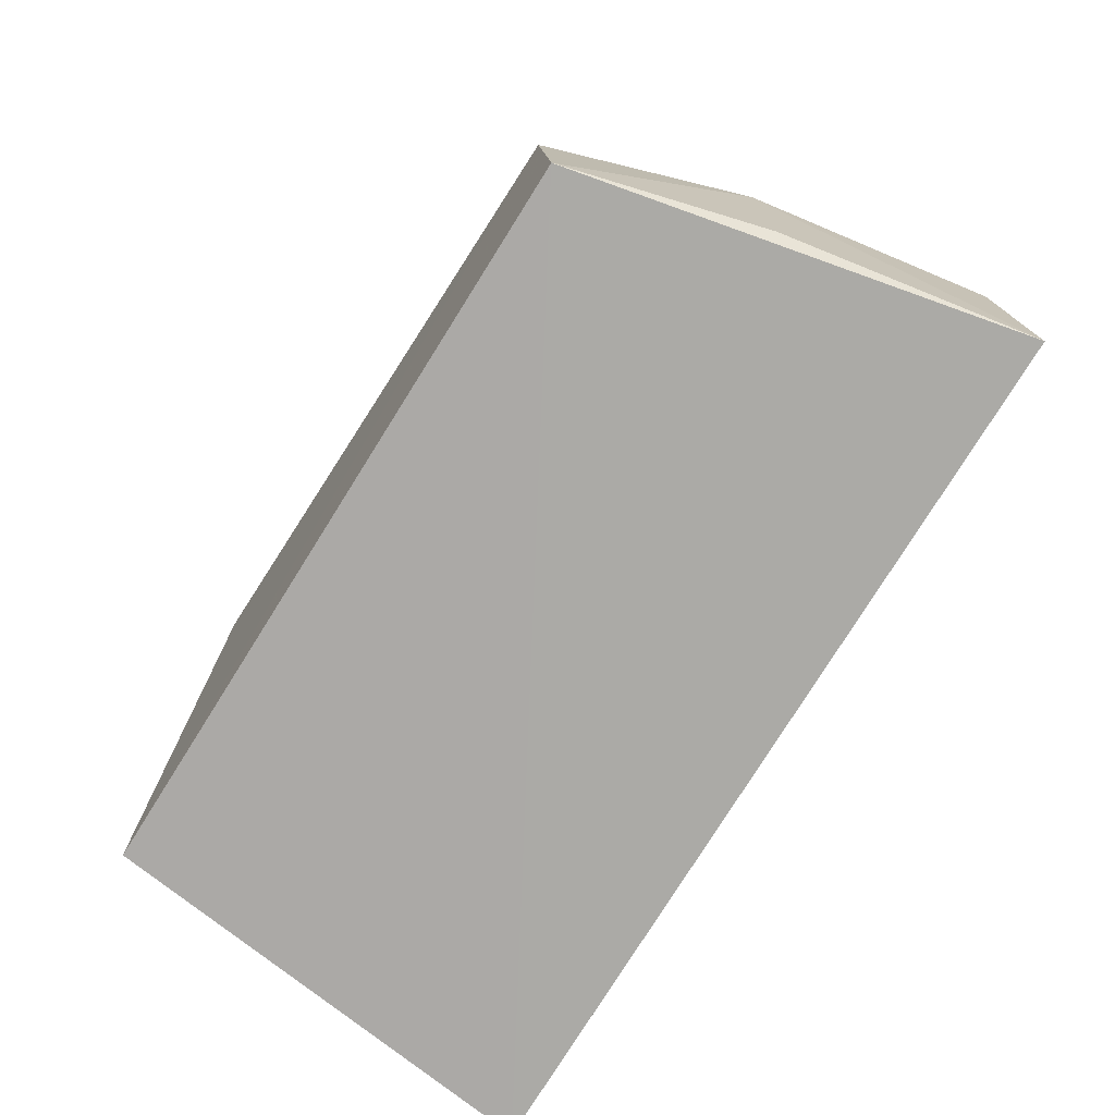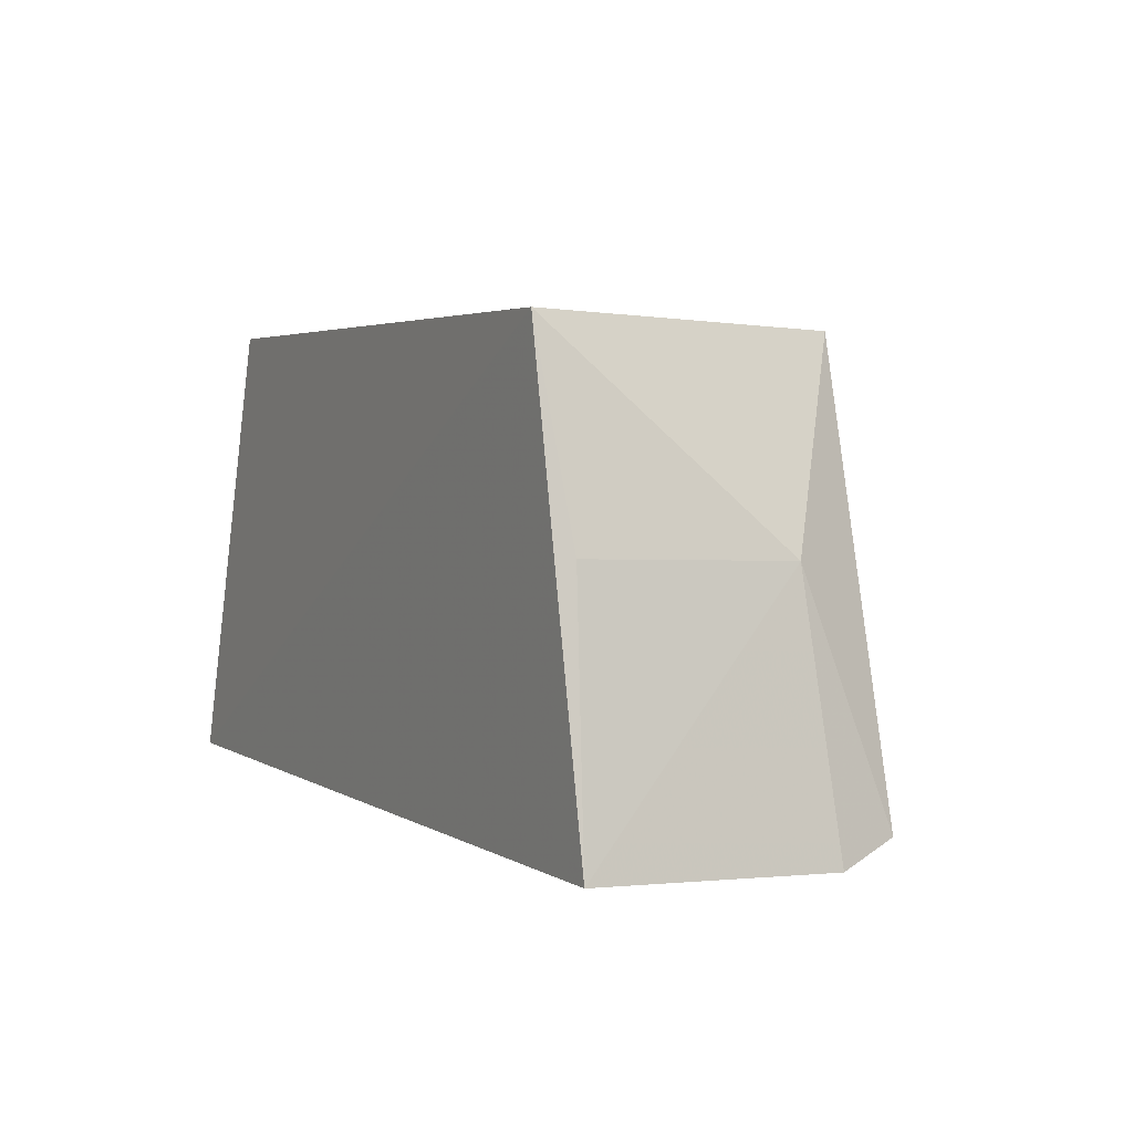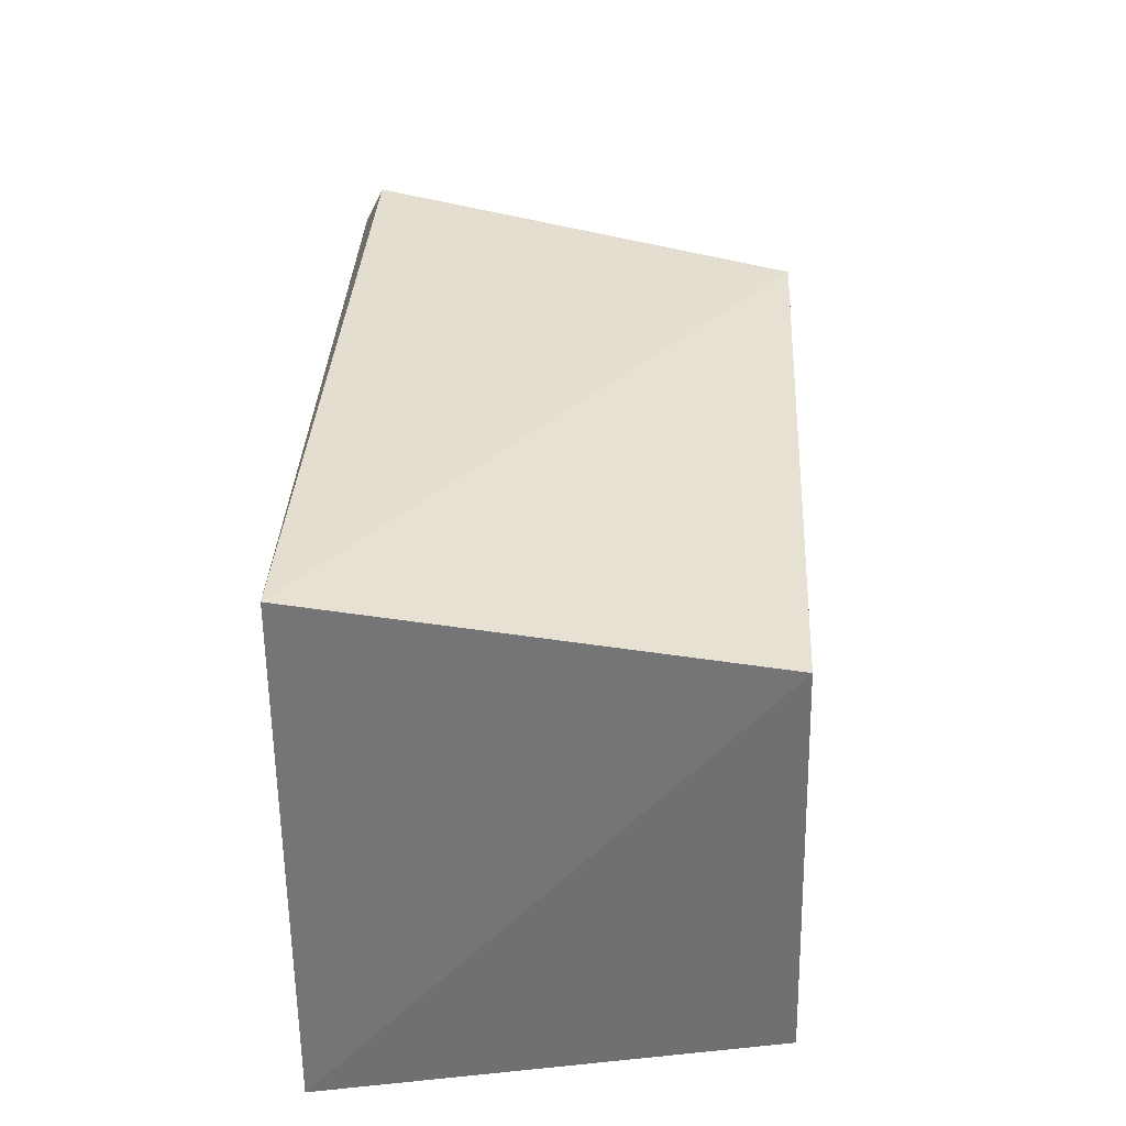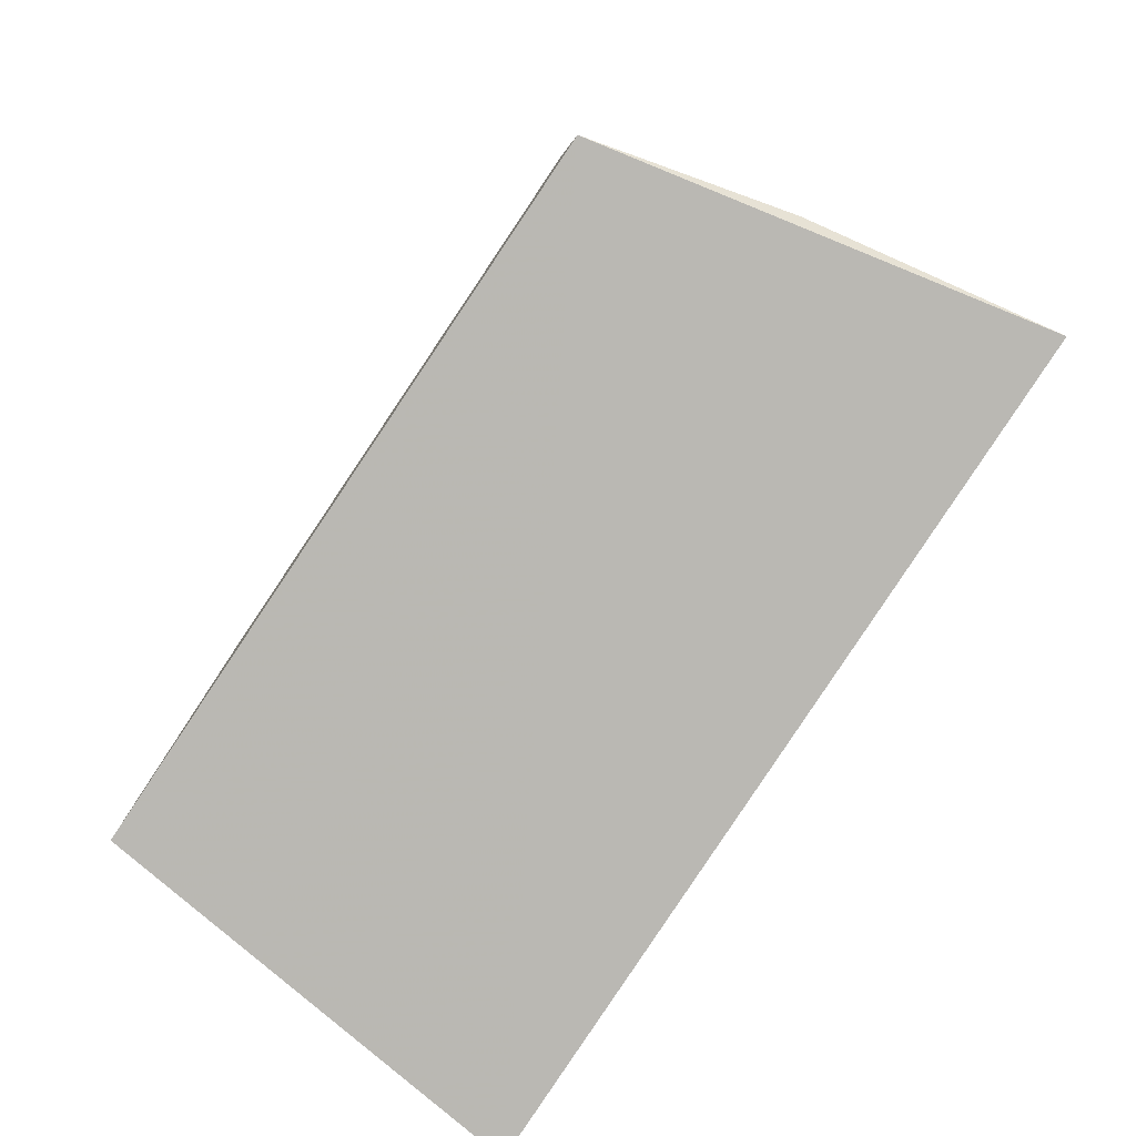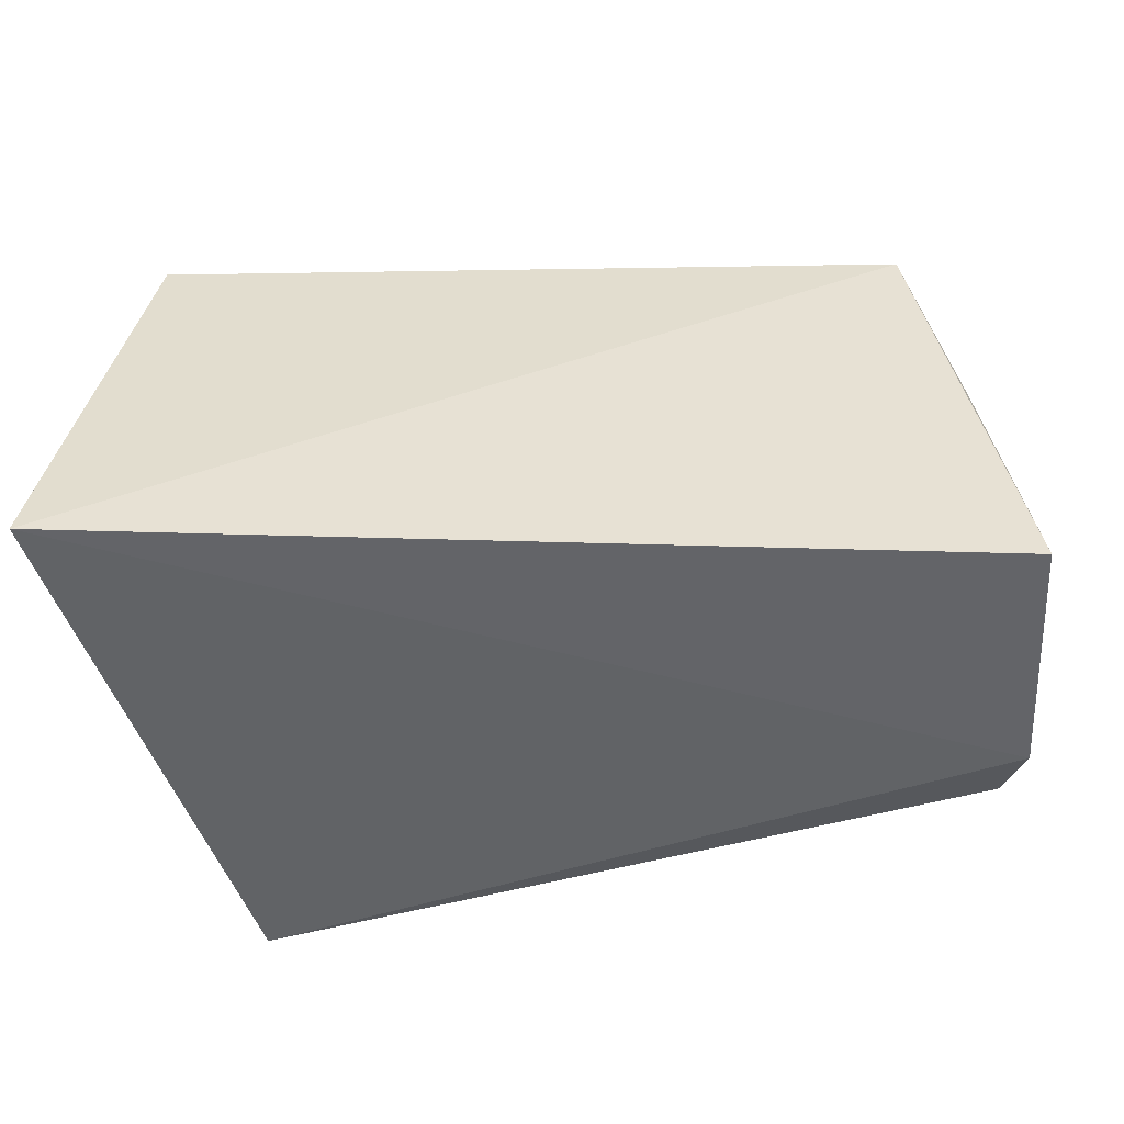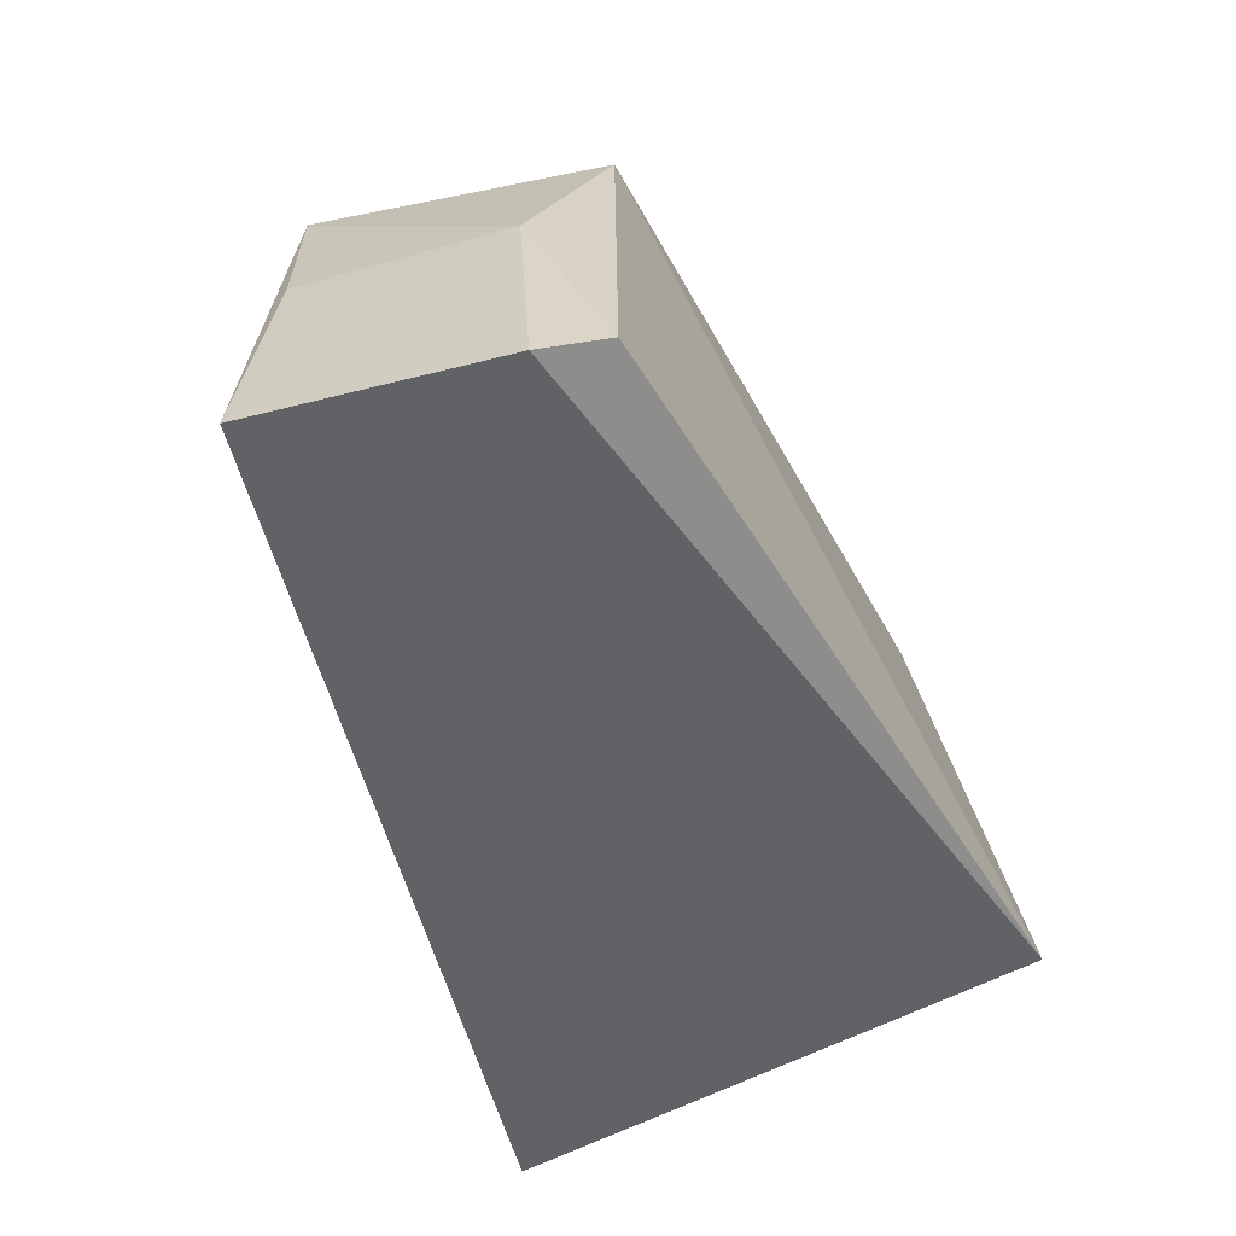
<metadata>
{"format":"obj","ext":"obj","renderer":"f3d","projection":"perspective","resolution":1024,"background":"white","views":[{"elev":-68.6,"azim":60.0,"up":"+Y"},{"elev":1.0,"azim":70.5,"up":"+Z"},{"elev":44.3,"azim":-85.5,"up":"+Y"},{"elev":-75.5,"azim":58.2,"up":"+Y"},{"elev":-51.0,"azim":8.5,"up":"+Z"},{"elev":-53.2,"azim":111.3,"up":"+Z"}]}
</metadata>
<code>
v 0.06601 -0.01509 0.3425
v 0.0793 -0.01211 0.2639
v 0.07087 0.03837 0.2674
v -0.04917 0.04513 0.3446
v -0.07188 -0.03422 0.2705
v 0.059 0.03312 0.3411
v -0.0603 -0.02857 0.3476
v -0.05437 0.05847 0.269
v 0.07069 0.02371 0.3073
v 0.07531 0.02832 0.2634
v 0.07315 -0.01101 0.3078
f 5 2 1
f 7 5 1
f 7 4 5
f 7 6 4
f 7 1 6
f 8 5 4
f 8 6 3
f 8 4 6
f 9 6 1
f 9 3 6
f 10 8 3
f 10 2 5
f 10 5 8
f 10 9 2
f 10 3 9
f 11 9 1
f 11 1 2
f 11 2 9

</code>
